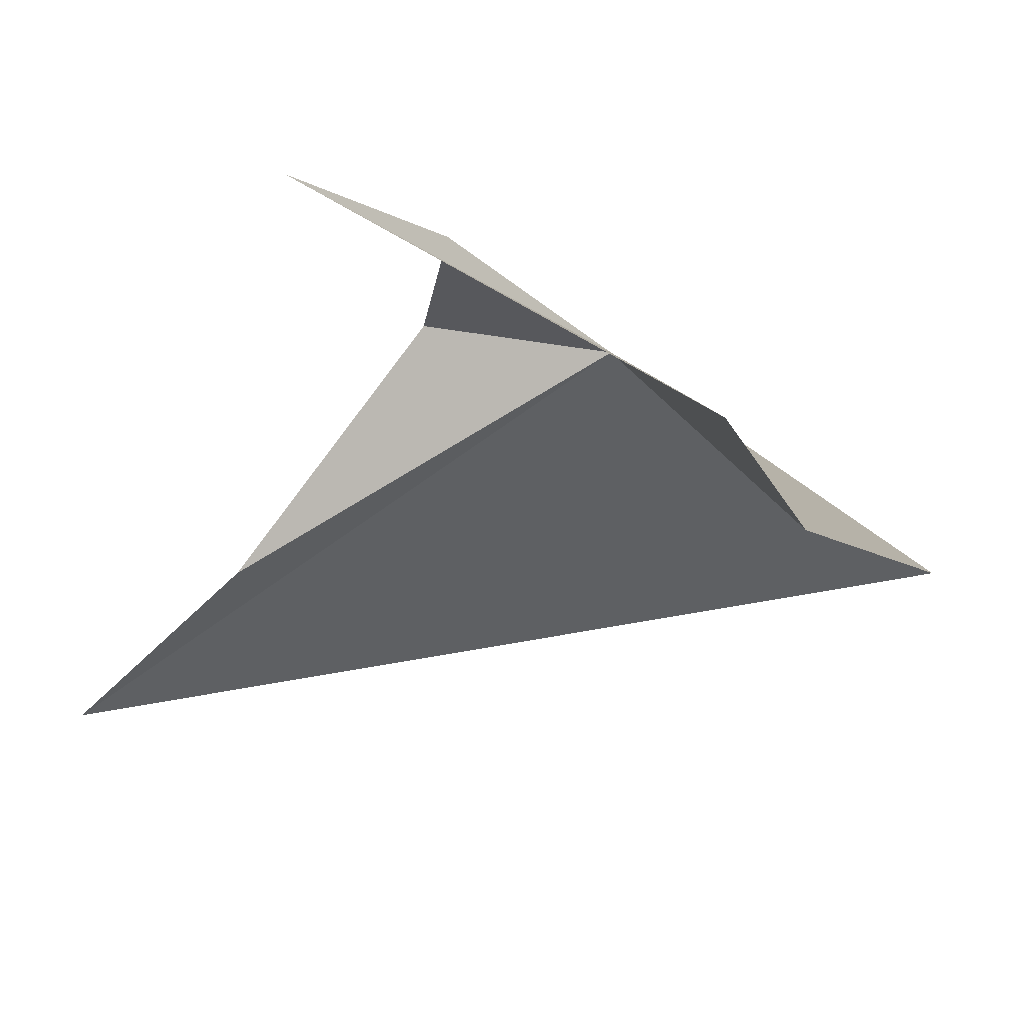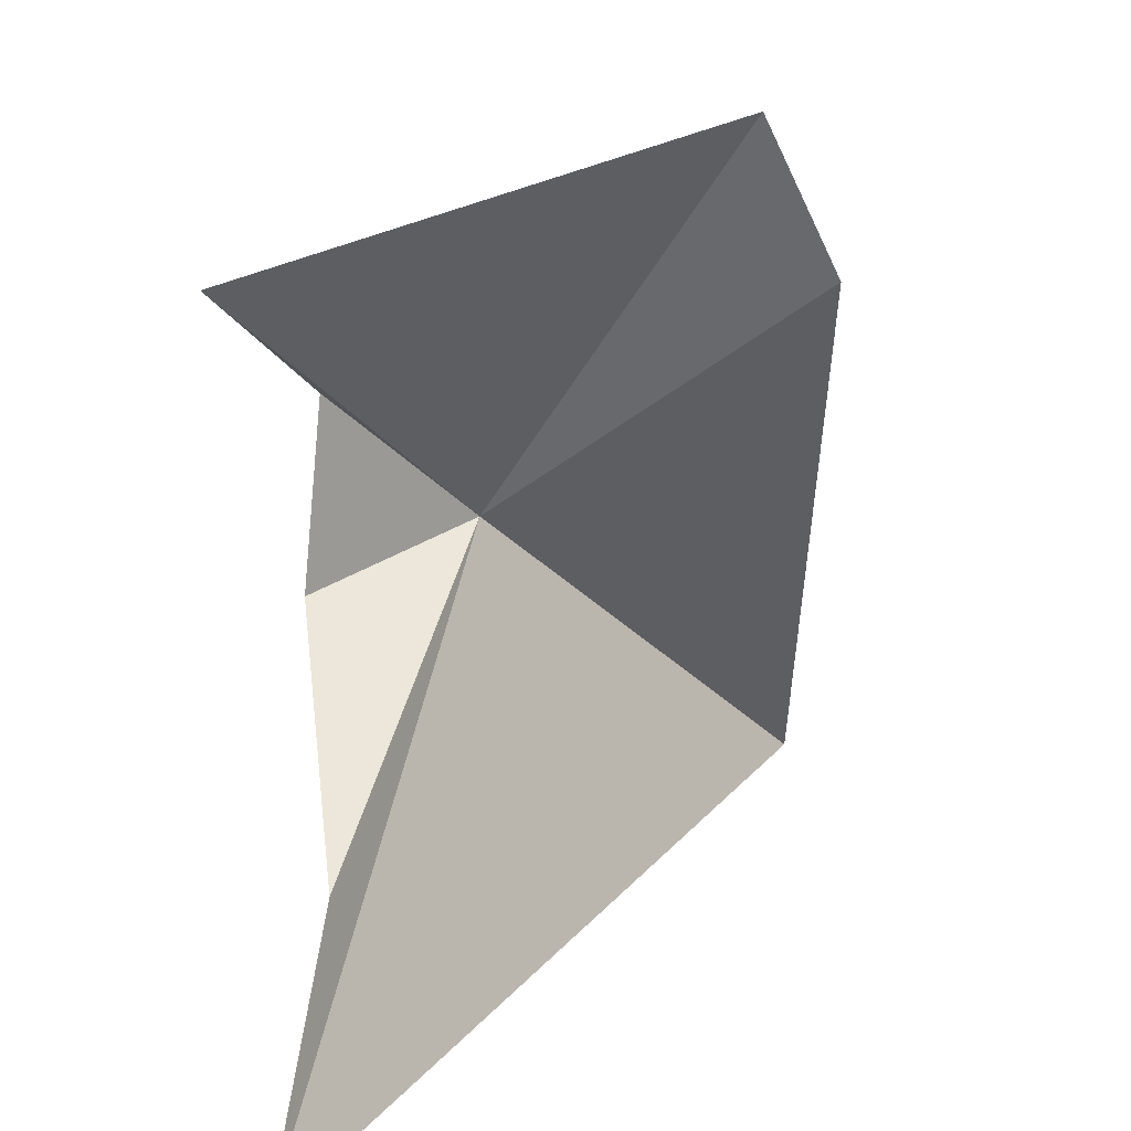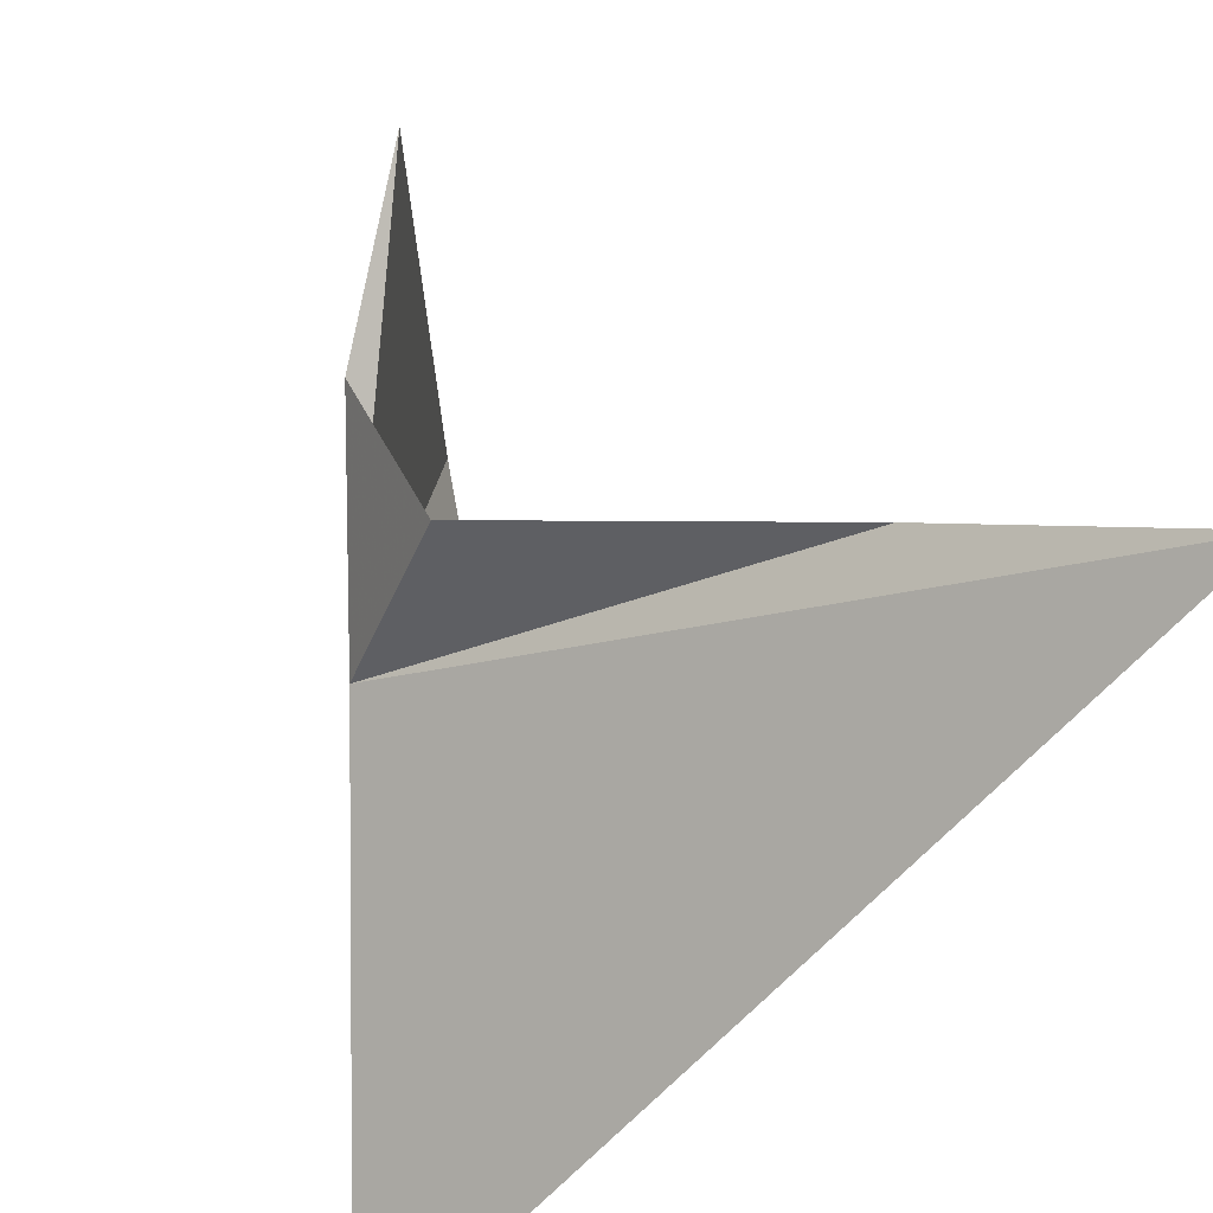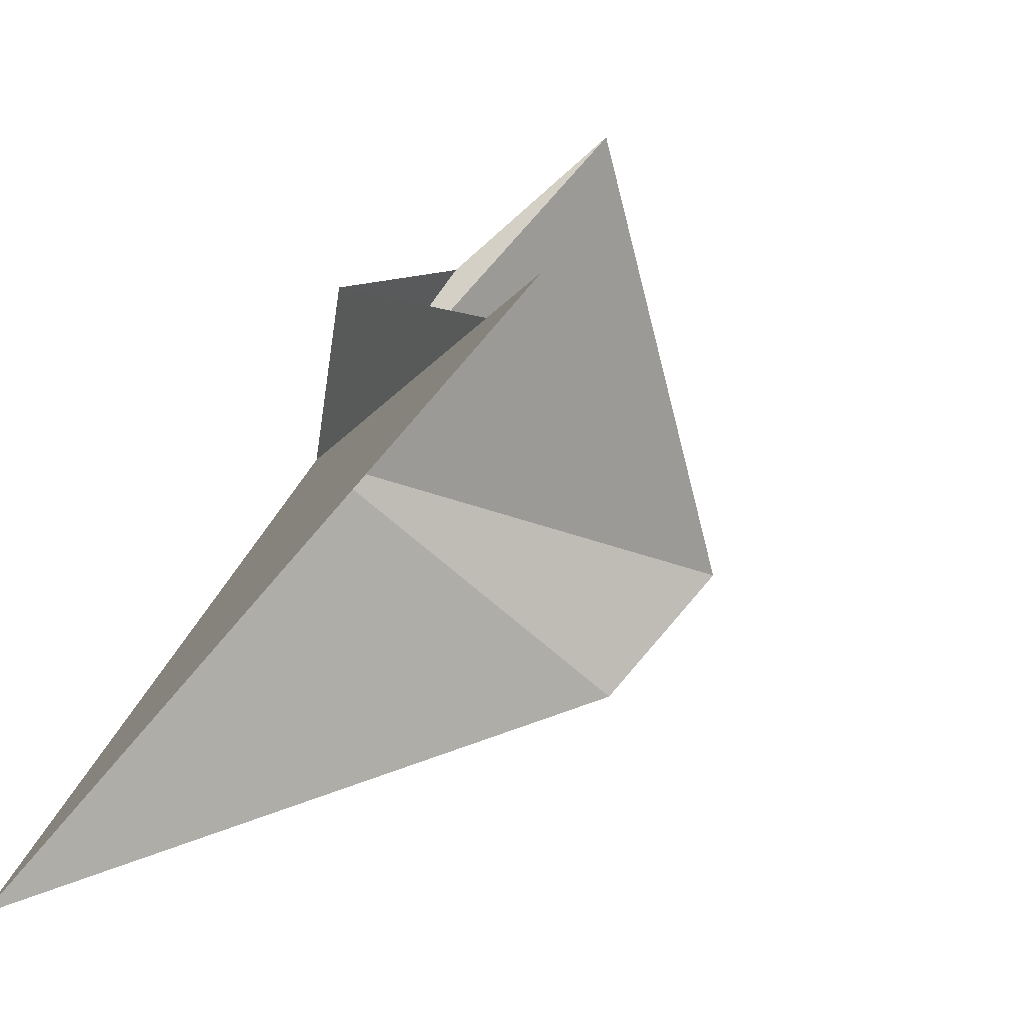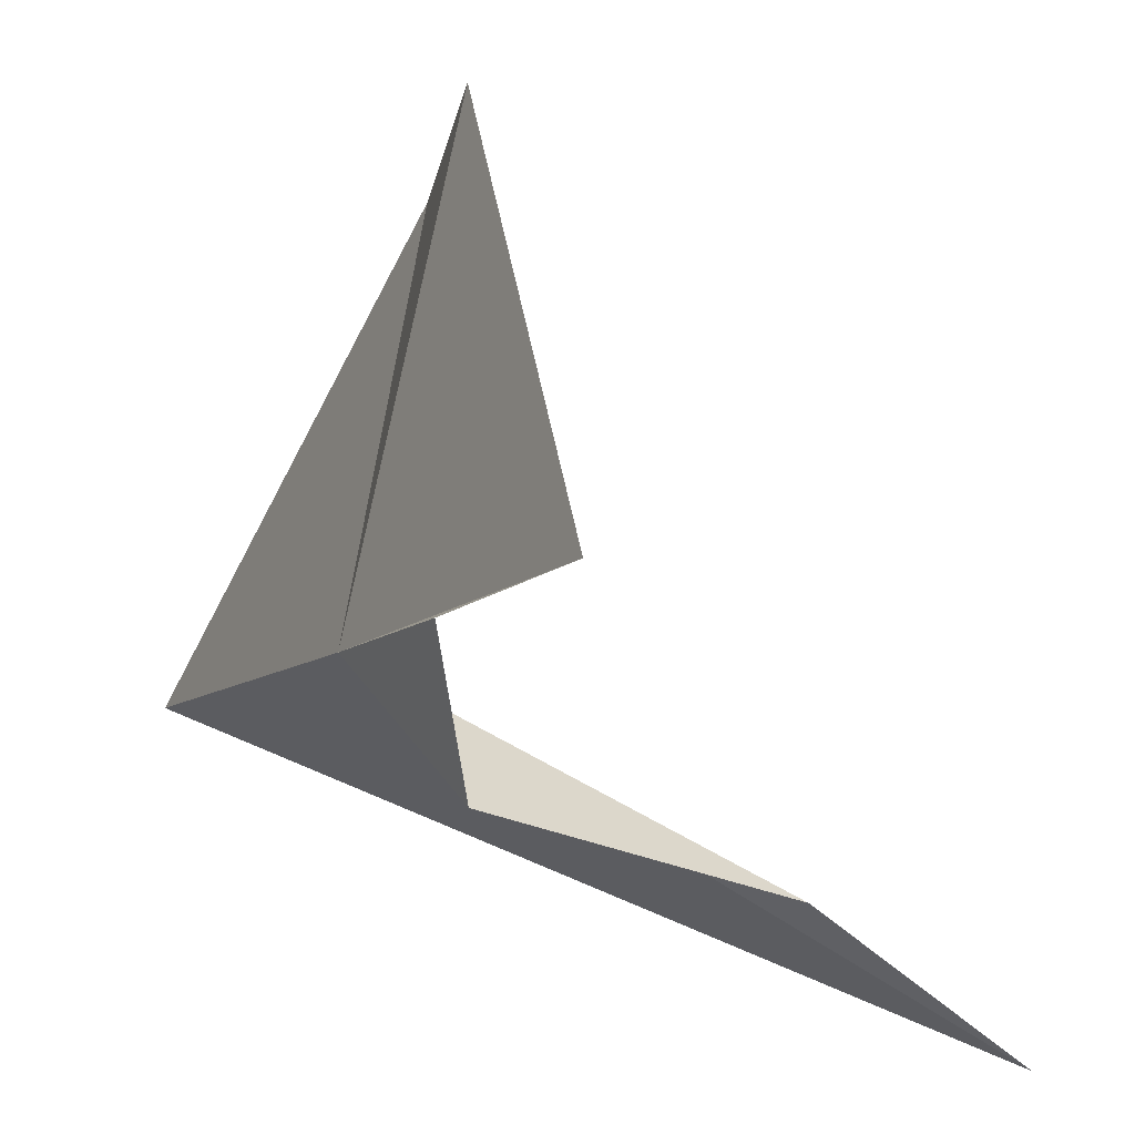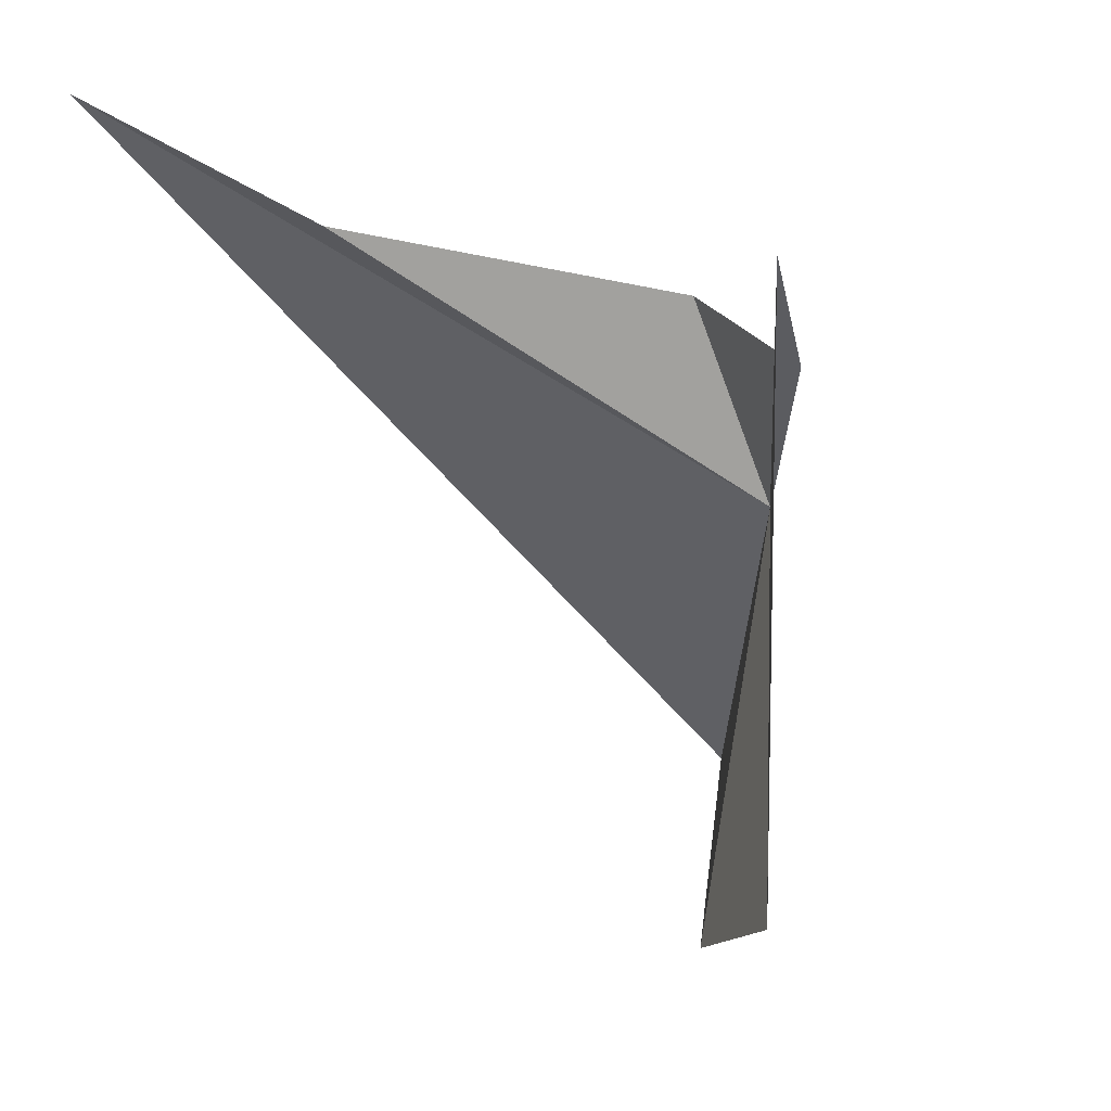
<metadata>
{"format":"obj","ext":"obj","renderer":"f3d","projection":"perspective","resolution":1024,"background":"white","views":[{"elev":67.5,"azim":-57.9,"up":"+Z"},{"elev":22.5,"azim":-108.6,"up":"+Z"},{"elev":46.9,"azim":162.4,"up":"+Y"},{"elev":19.9,"azim":-142.3,"up":"+Y"},{"elev":38.9,"azim":162.3,"up":"+Z"},{"elev":16.3,"azim":-20.0,"up":"+Y"}]}
</metadata>
<code>
v -2.96 26.24 5.838
v -3.028 26.45 5.803
v -3.341 26.51 5.641
v -2.839 25.84 5.456
v -3.541 26.62 5.453
v -3.142 25.93 6.111
v -3.01 26.42 6.008
v -3.101 26.55 6.15
v -3.16 26.02 6.289
f 1 2 3
f 1 5 4
f 1 4 6
f 1 3 5
f 1 7 2
f 1 9 8
f 1 8 7
f 1 6 9

</code>
